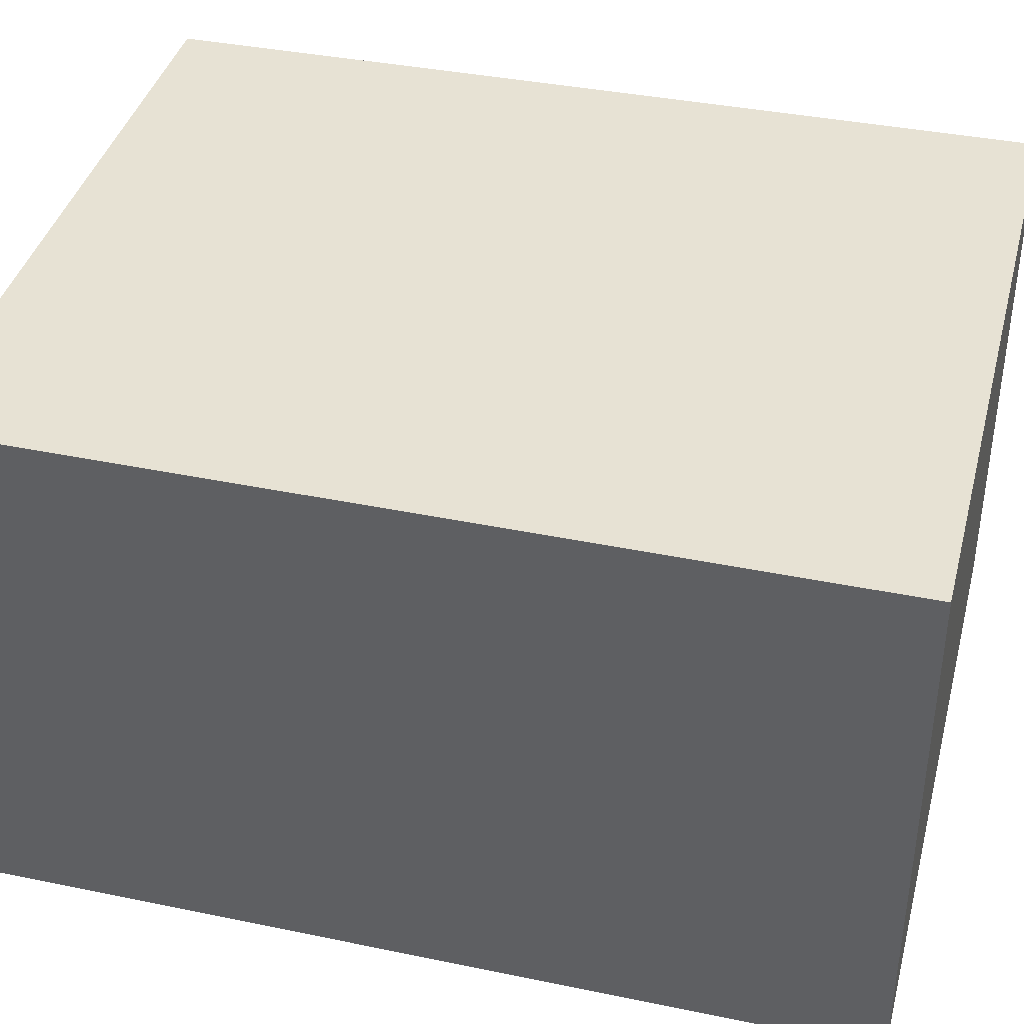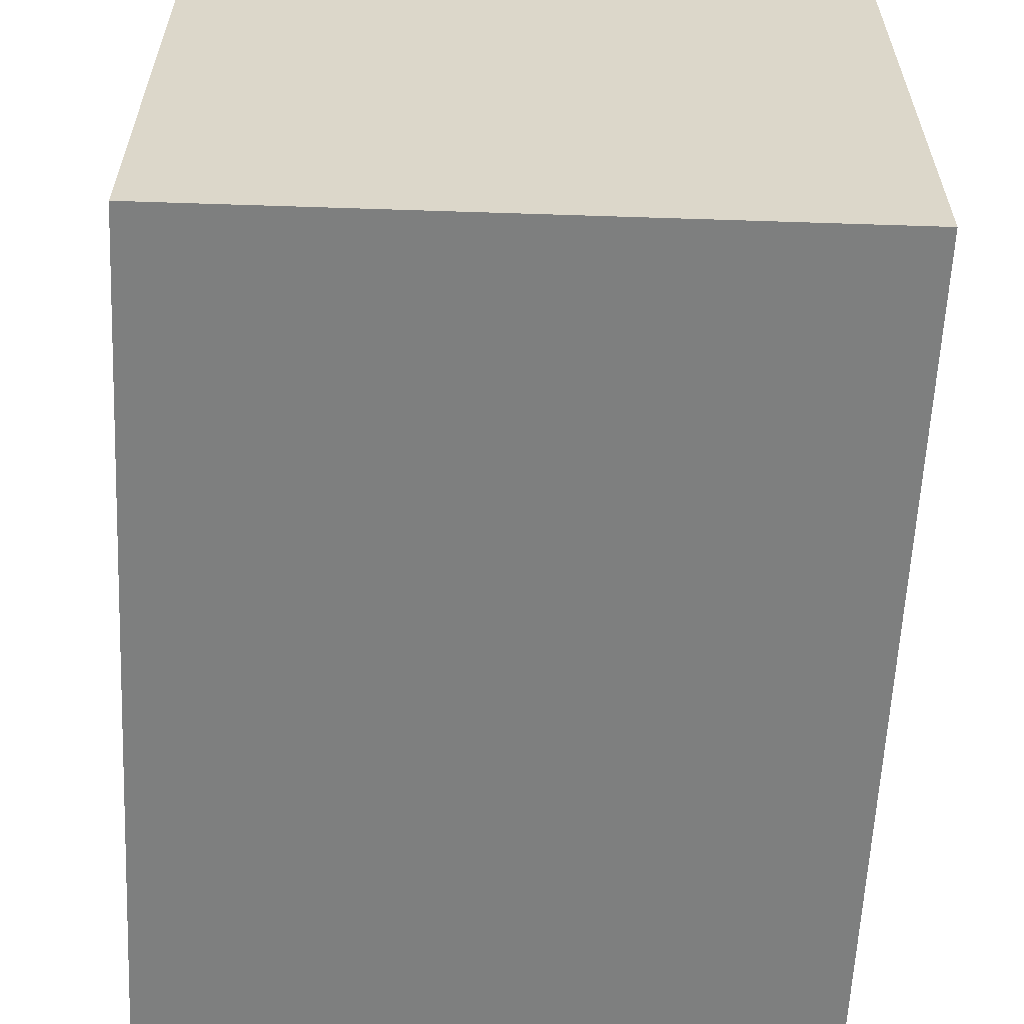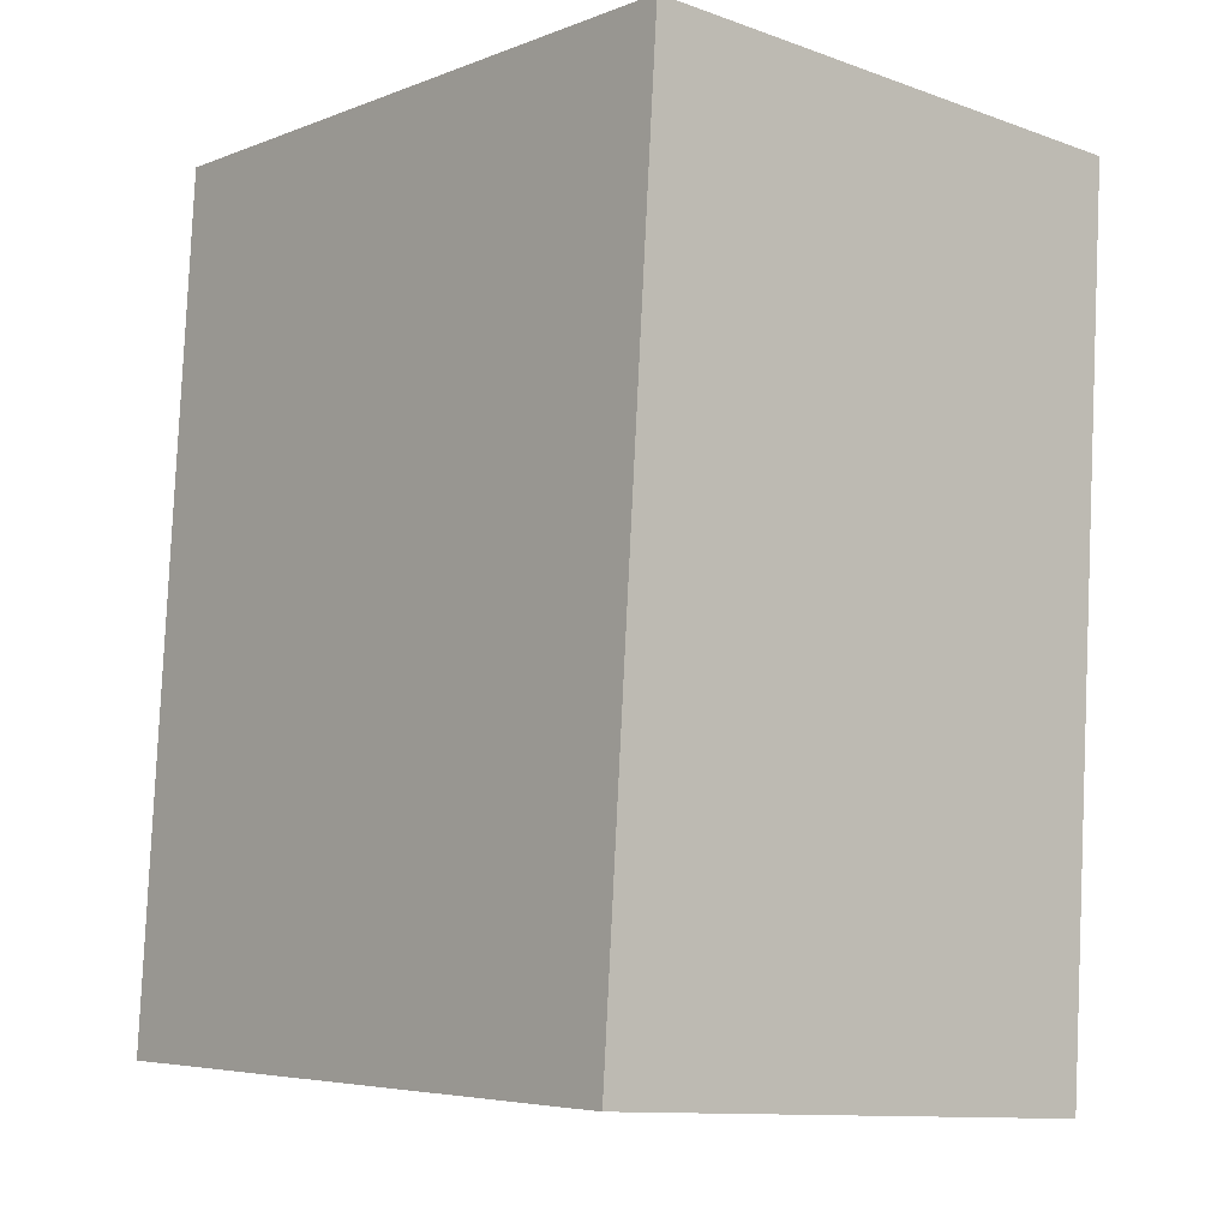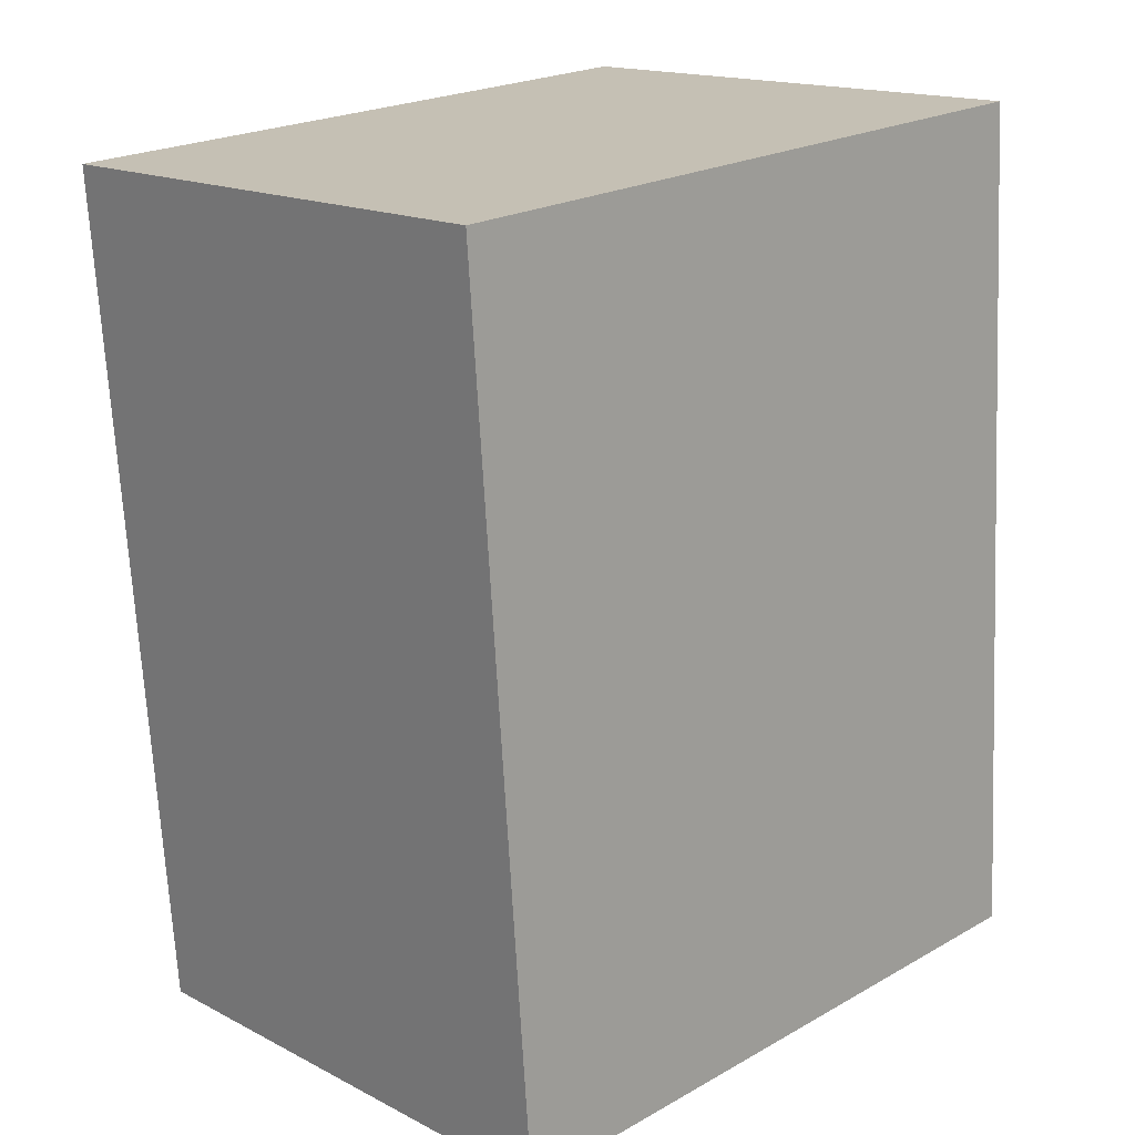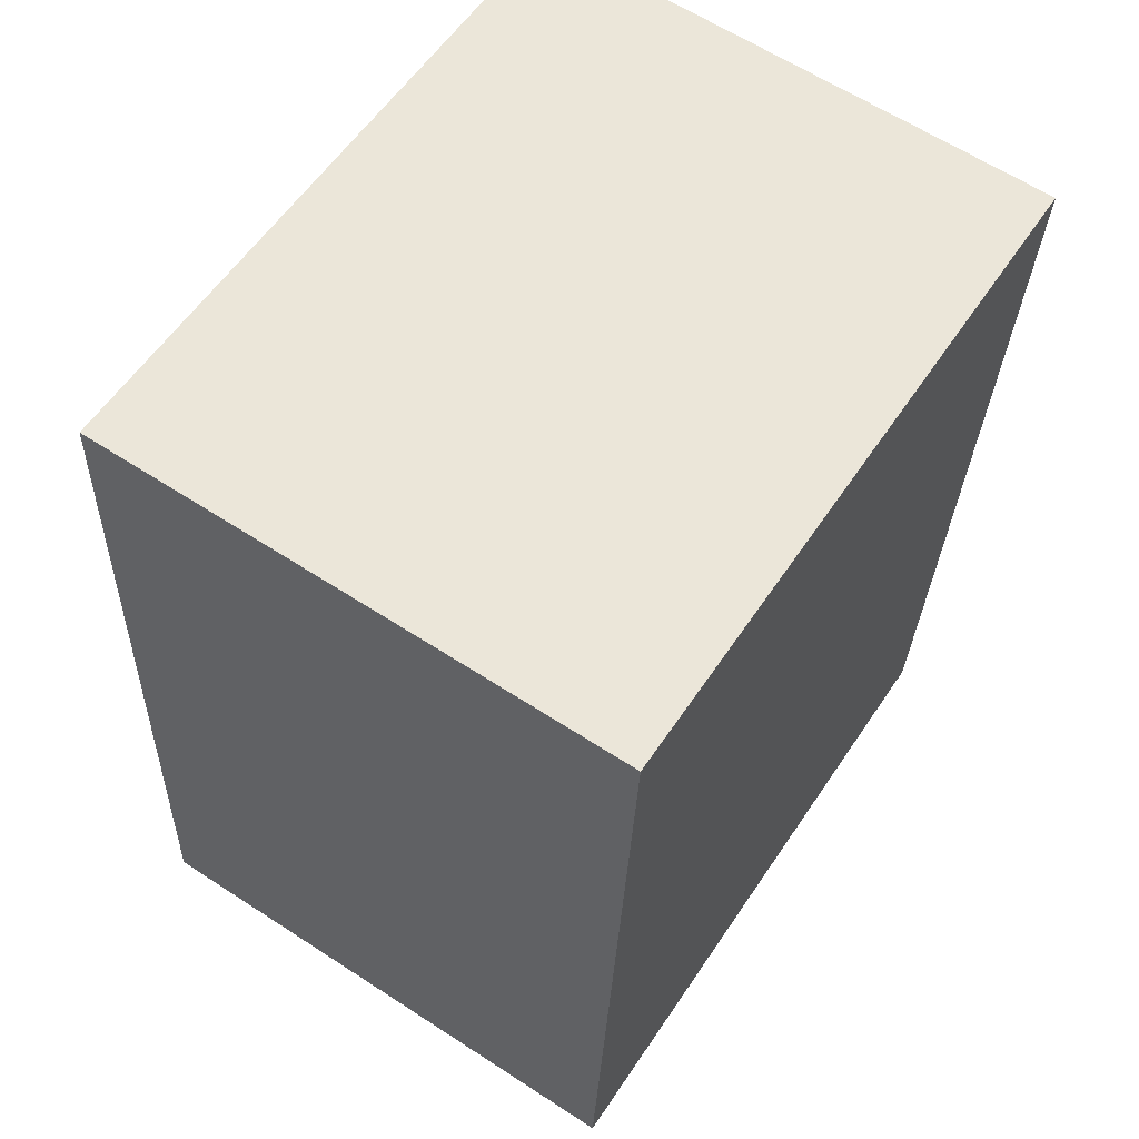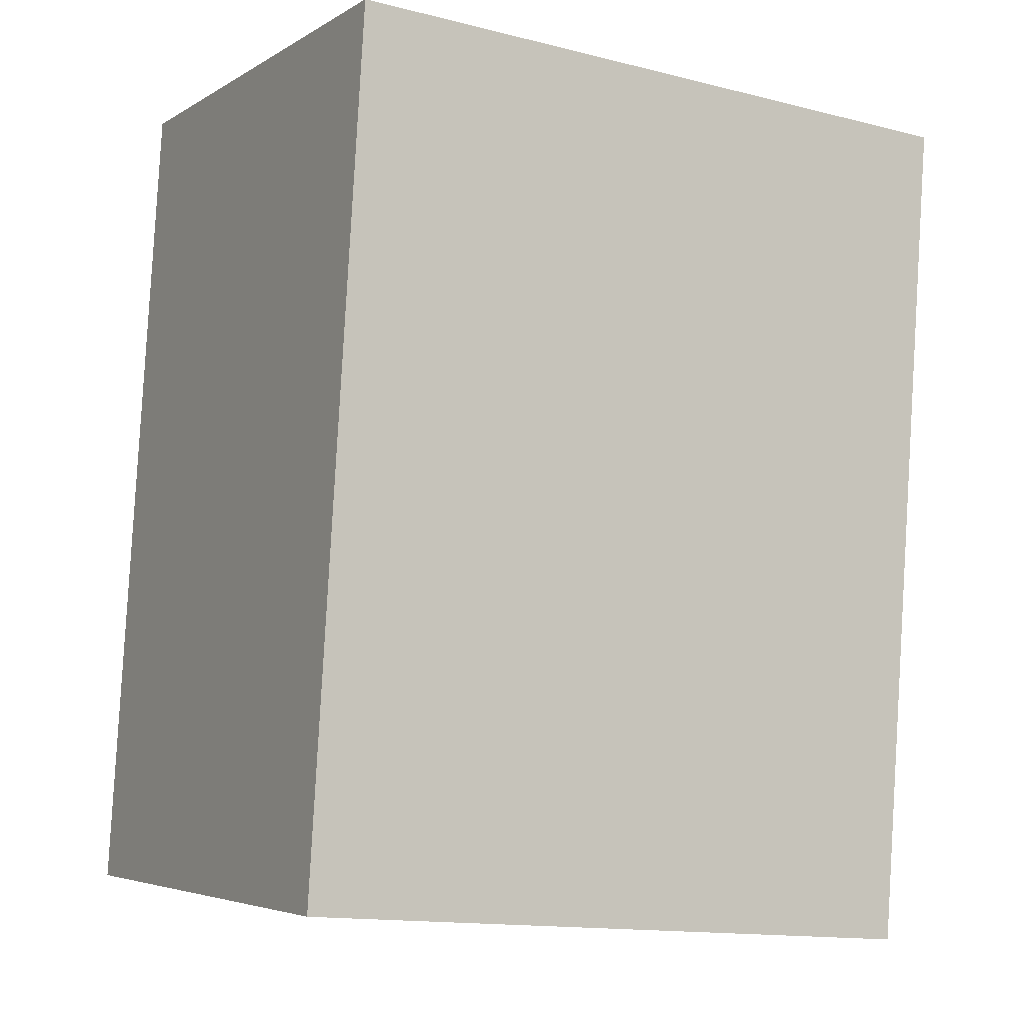
<metadata>
{"format":"obj","ext":"obj","renderer":"f3d","projection":"perspective","resolution":1024,"background":"white","views":[{"elev":39.9,"azim":-79.9,"up":"+Y"},{"elev":-59.6,"azim":173.3,"up":"+Y"},{"elev":-11.4,"azim":-130.7,"up":"+Z"},{"elev":16.1,"azim":-43.5,"up":"+Z"},{"elev":62.6,"azim":123.4,"up":"+Z"},{"elev":-4.6,"azim":150.6,"up":"+Z"}]}
</metadata>
<code>
v  2.808 2.239 0.209
v  0.271 2.239 -3.58
v  0 2.239 1.371e-16
v  3.03 2.239 -3.35
v  0.271 2.192e-16 -3.58
v  0 0 0
v  2.808 -1.28e-17 0.209
v  3.03 2.051e-16 -3.35
g defaultobject
f 1 2 3
f 2 1 4
f 5 3 2
f 3 5 6
f 6 1 3
f 1 6 7
f 7 4 1
f 4 7 8
f 8 2 4
f 2 8 5
f 8 6 5
f 6 8 7

</code>
